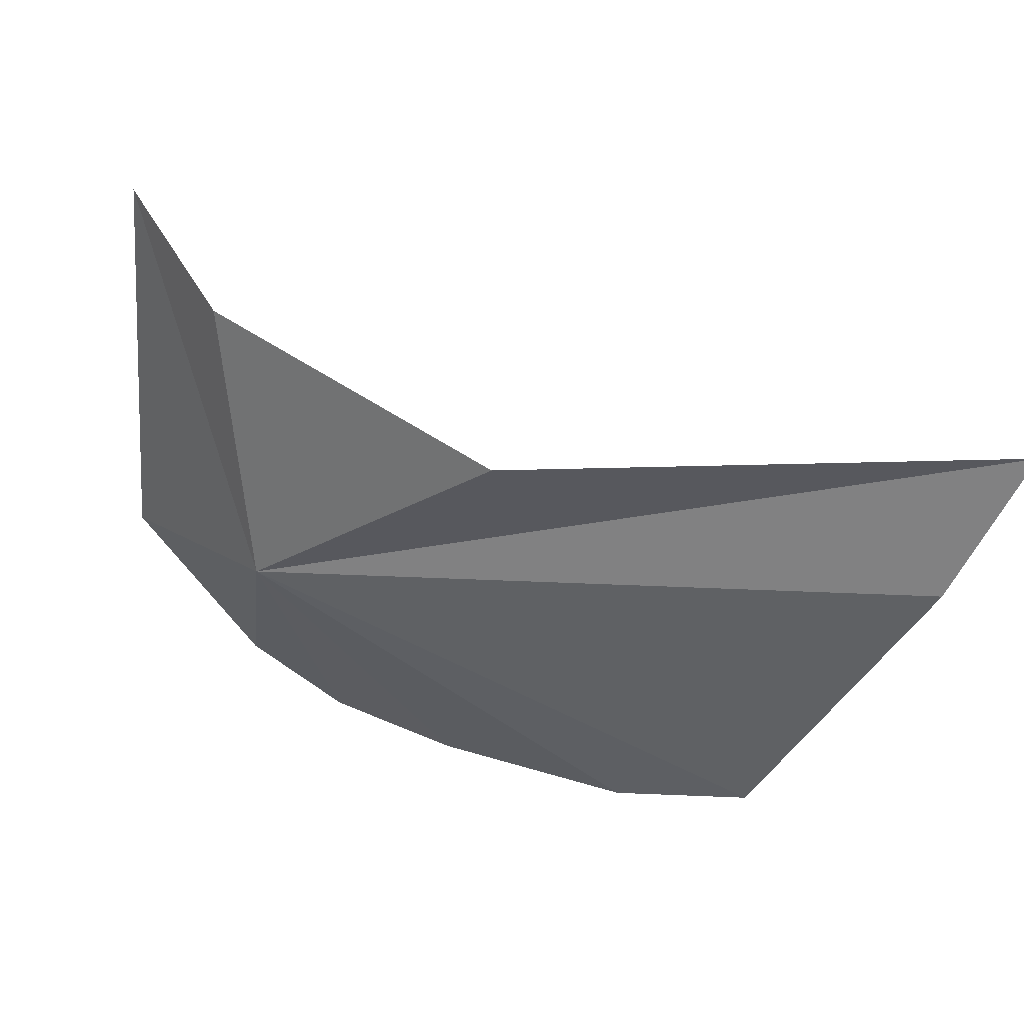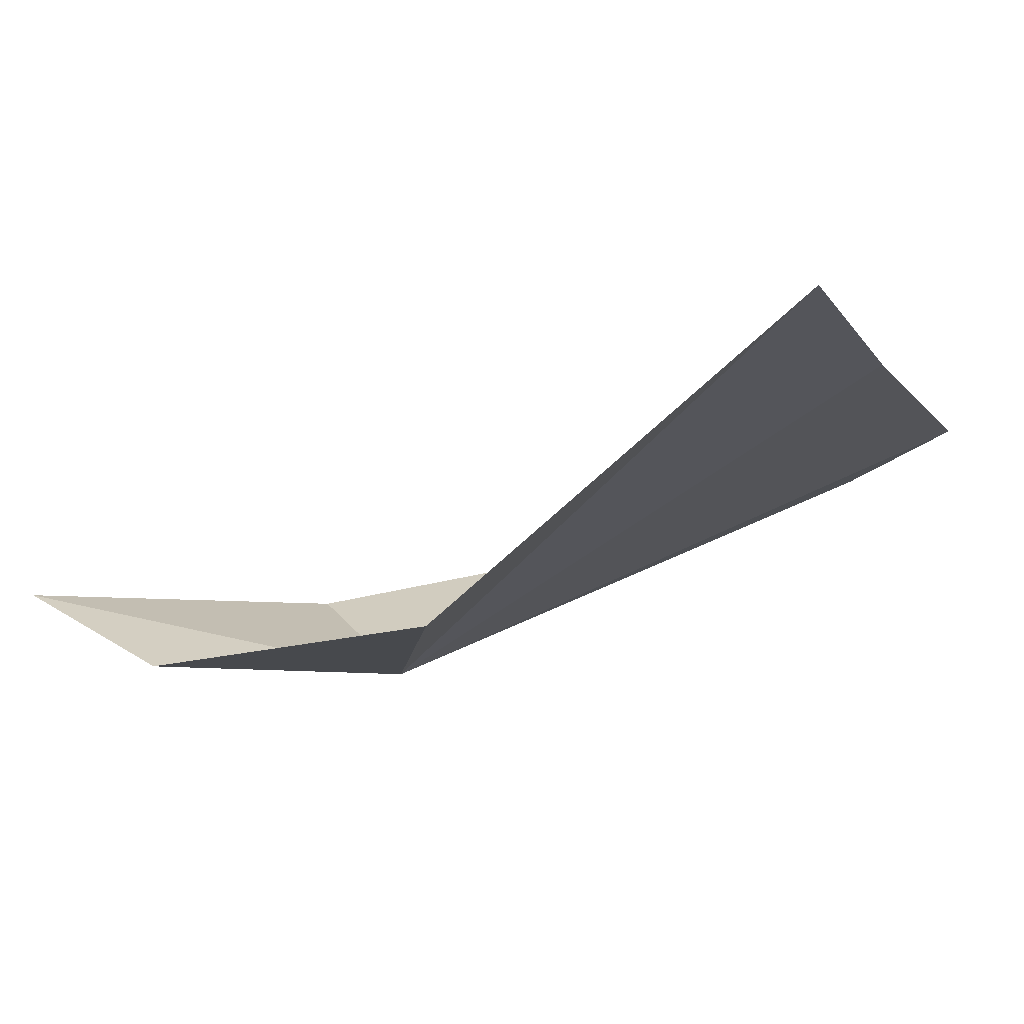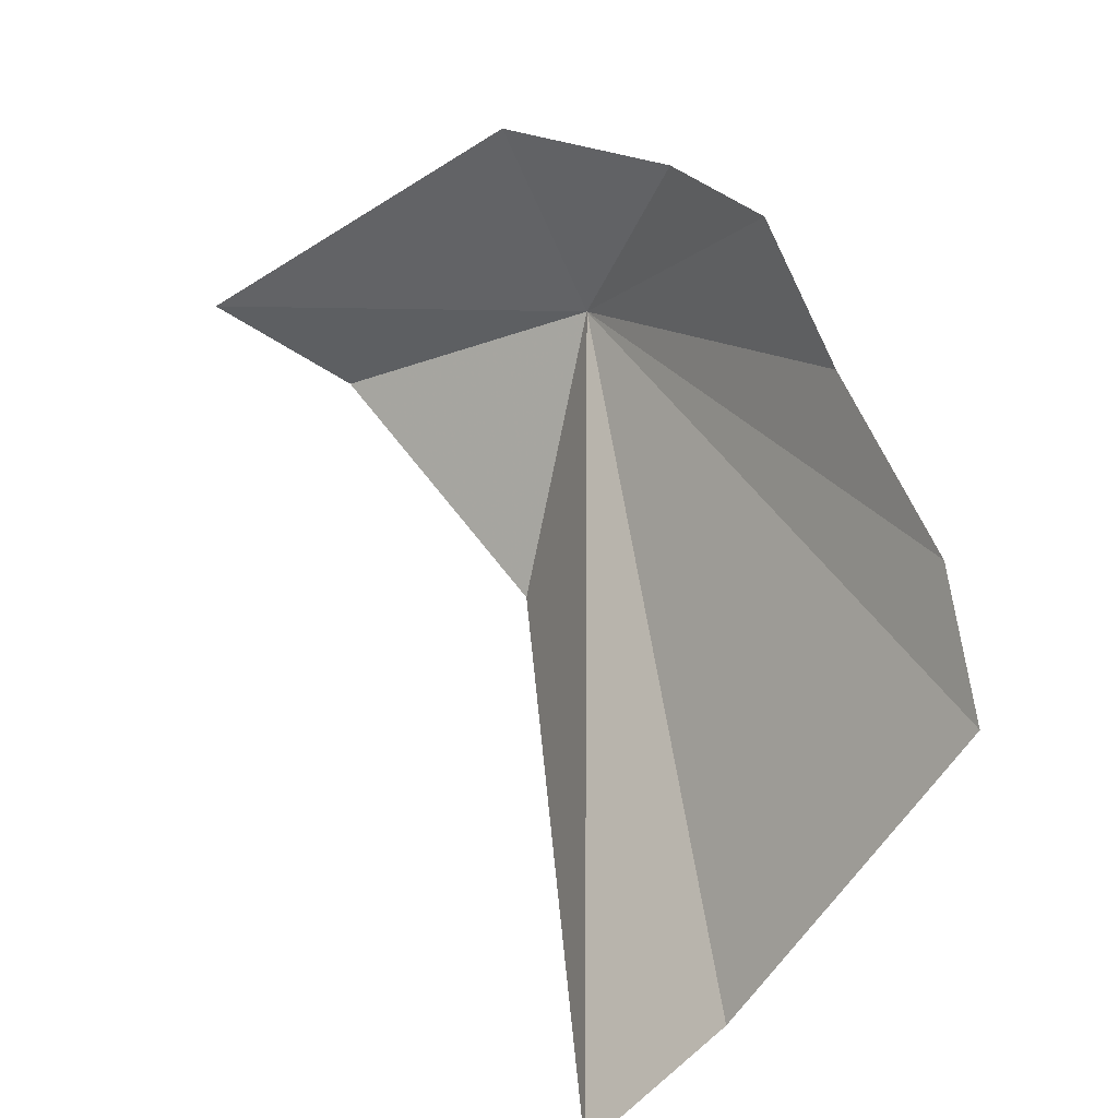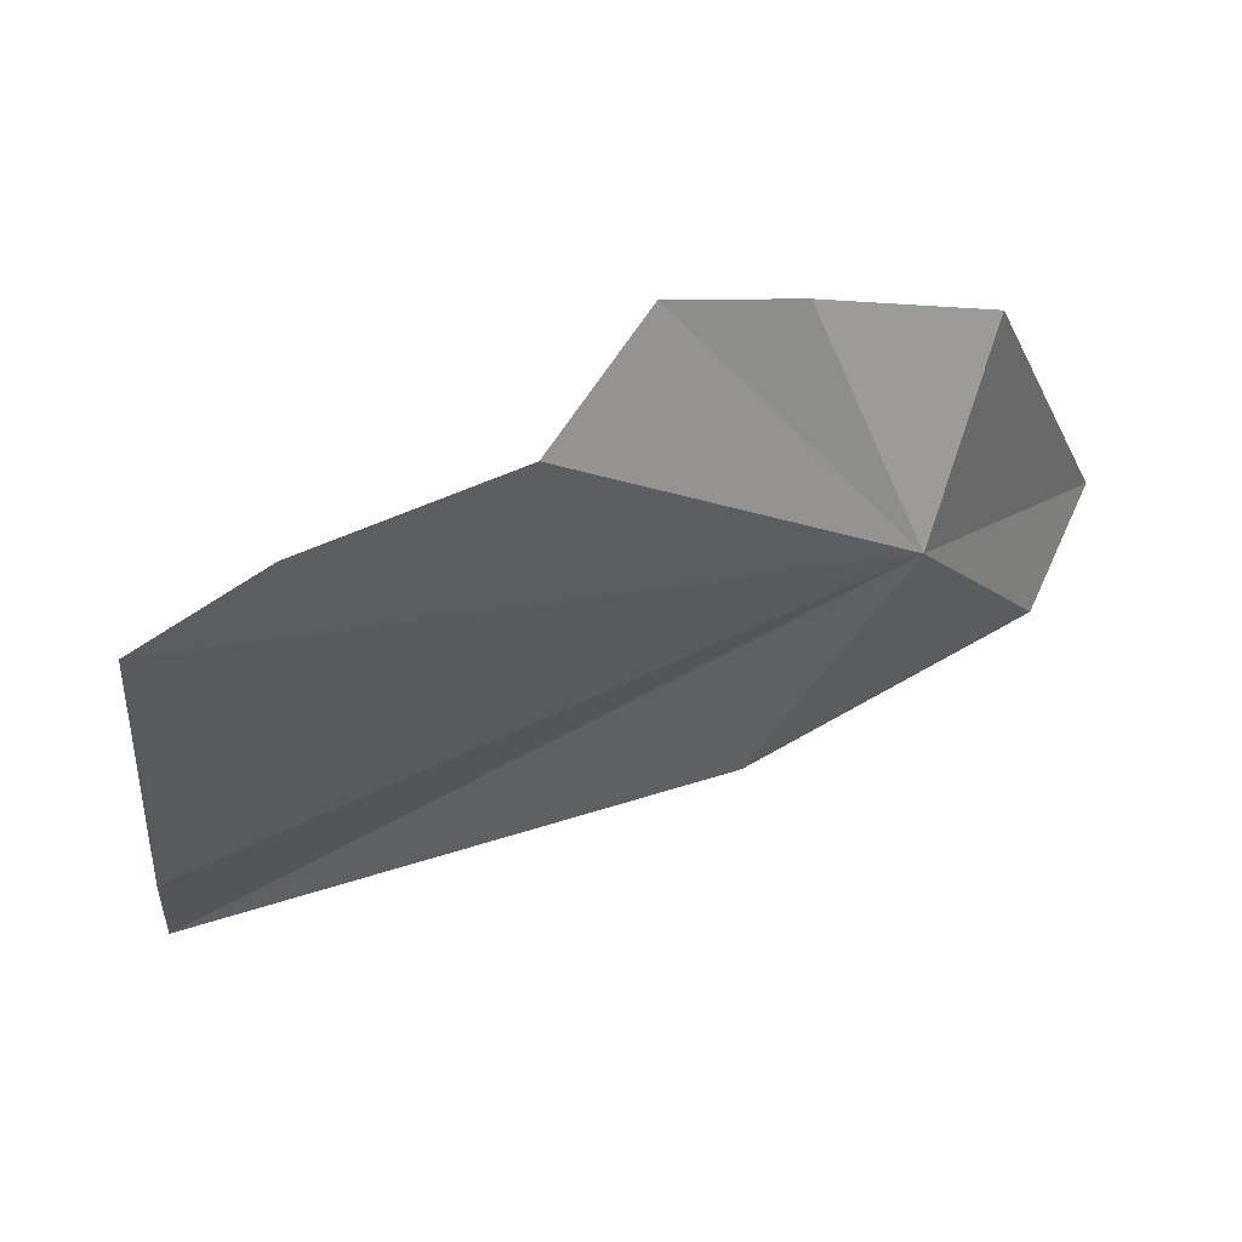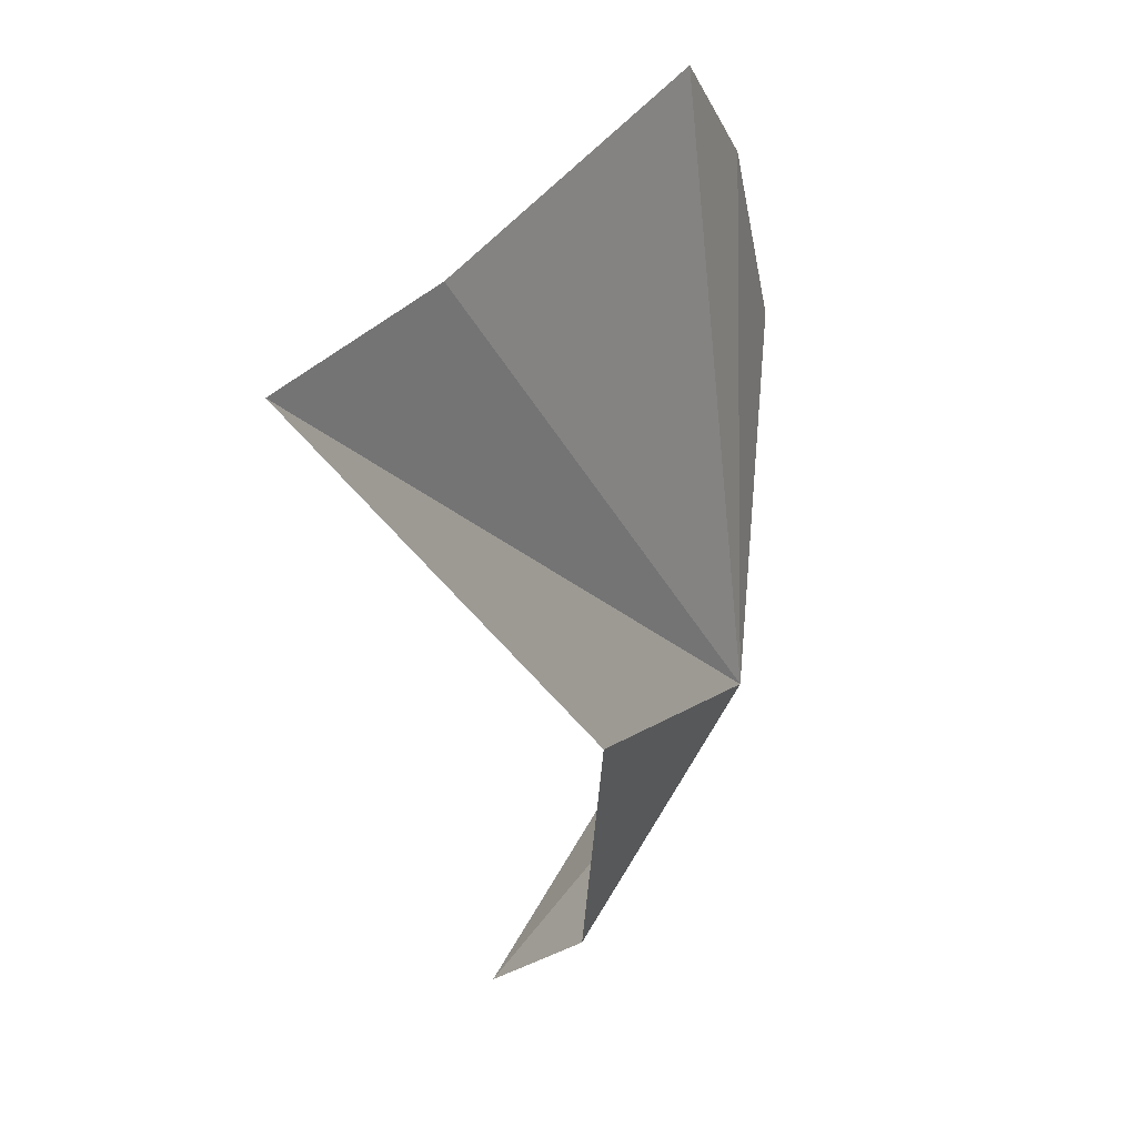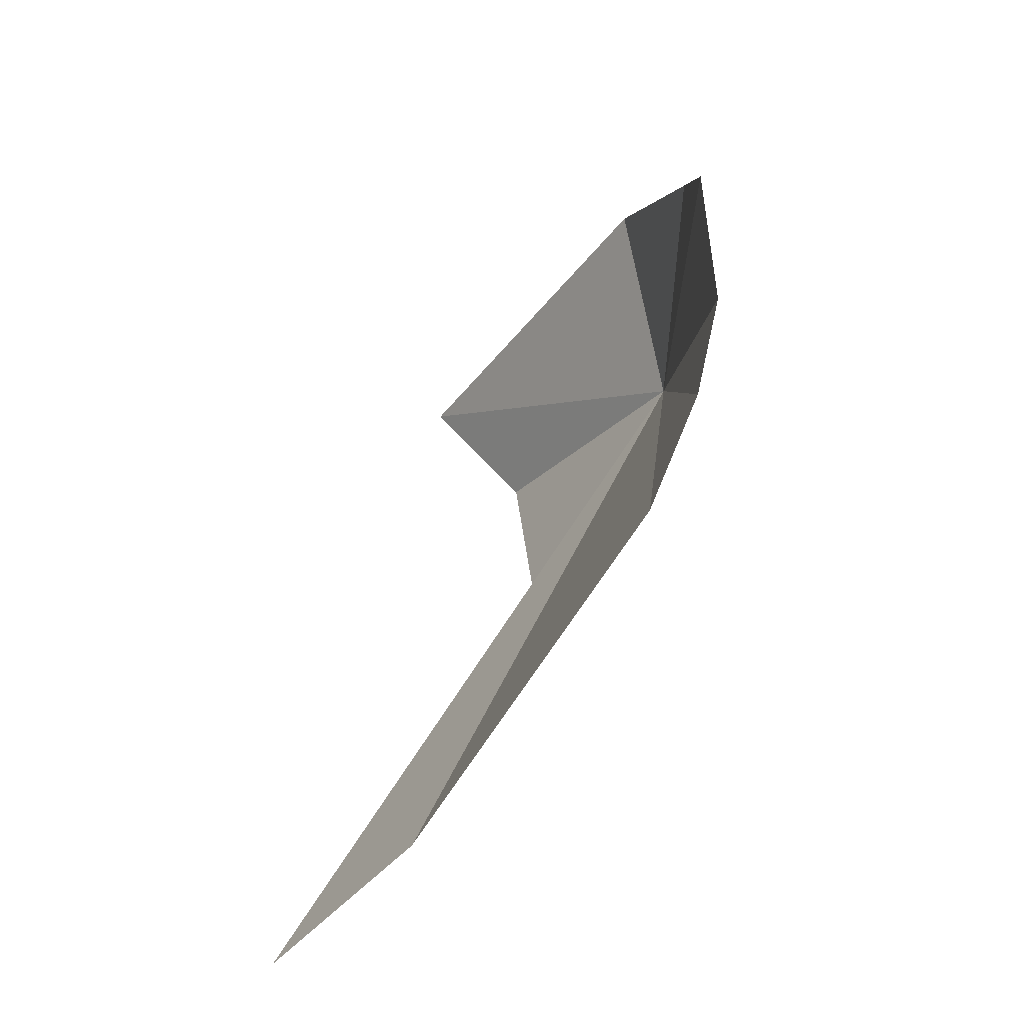
<metadata>
{"format":"obj","ext":"obj","renderer":"f3d","projection":"perspective","resolution":1024,"background":"white","views":[{"elev":-7.6,"azim":150.9,"up":"+Y"},{"elev":-69.5,"azim":-133.4,"up":"+Z"},{"elev":43.0,"azim":-98.9,"up":"+Z"},{"elev":24.3,"azim":3.2,"up":"+Z"},{"elev":-58.9,"azim":-63.4,"up":"+Z"},{"elev":11.5,"azim":-64.6,"up":"+Z"}]}
</metadata>
<code>
v 8.988 3.164 0.511
v 9.051 3.242 0.705
v 8.885 3.102 0.757
v 9.107 3.411 0.349
v 8.835 3.253 0.253
v 8.306 3.14 0.176
v 8.28 3.279 0.043
v 9.168 3.55 0.428
v 8.764 3.037 0.775
v 8.674 2.982 0.659
v 8.474 2.926 0.593
v 8.344 2.92 0.508
f 1 2 3
f 1 5 4
f 1 6 7
f 1 7 5
f 1 8 2
f 1 4 8
f 1 3 9
f 1 10 11
f 1 9 10
f 1 12 6
f 1 11 12

</code>
